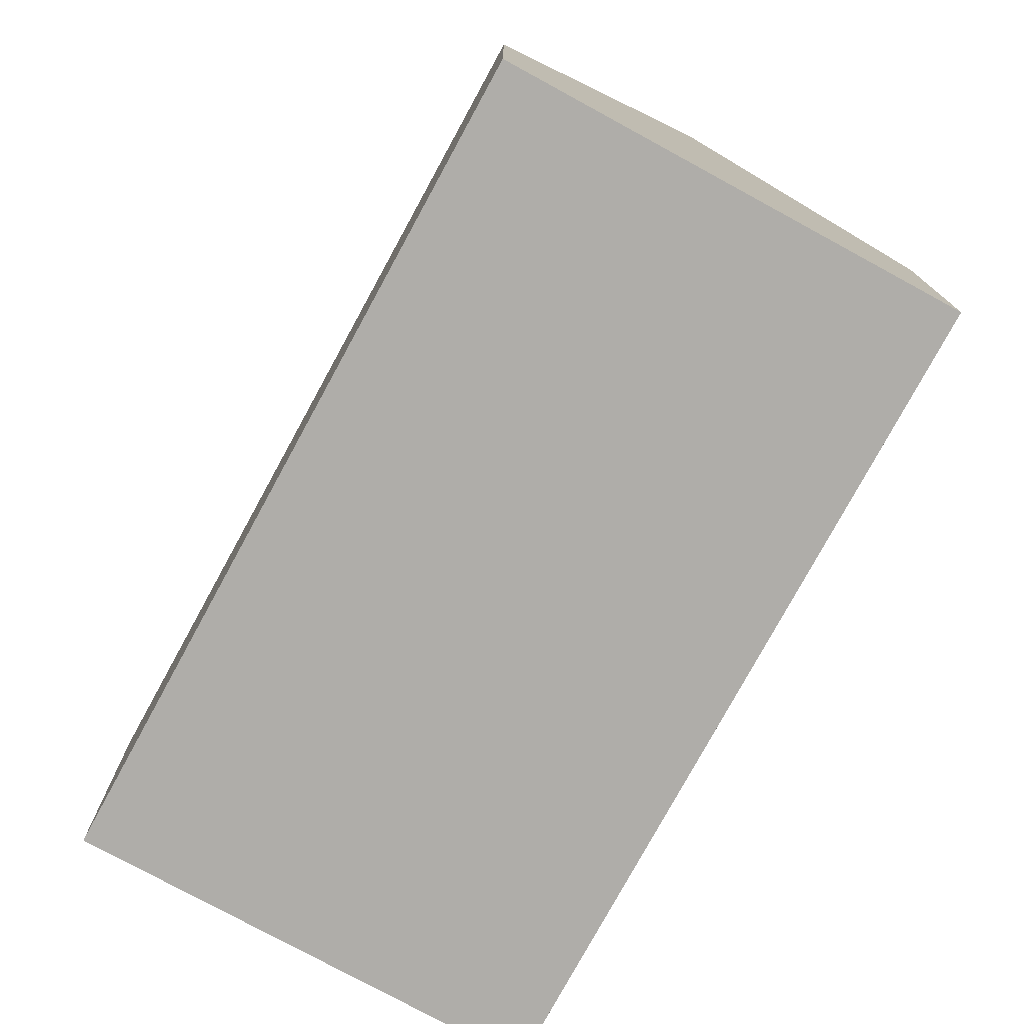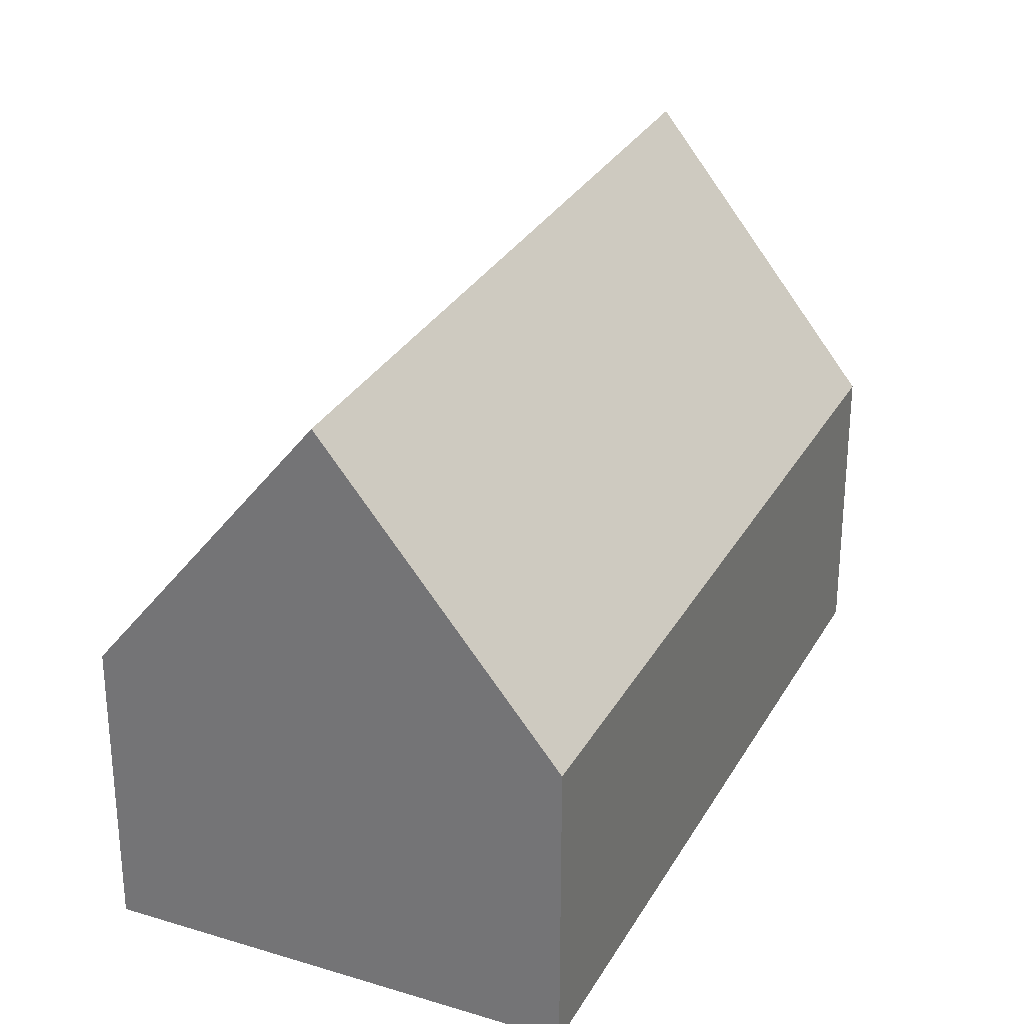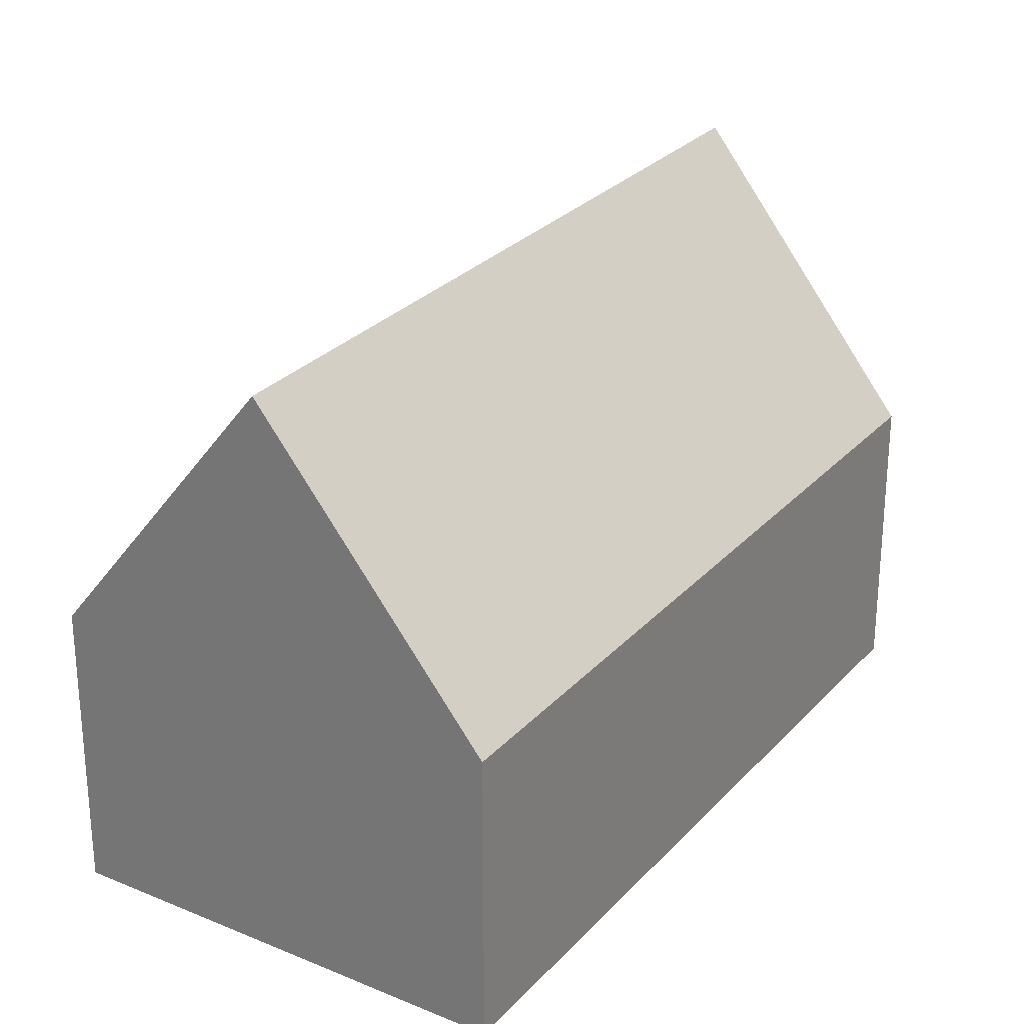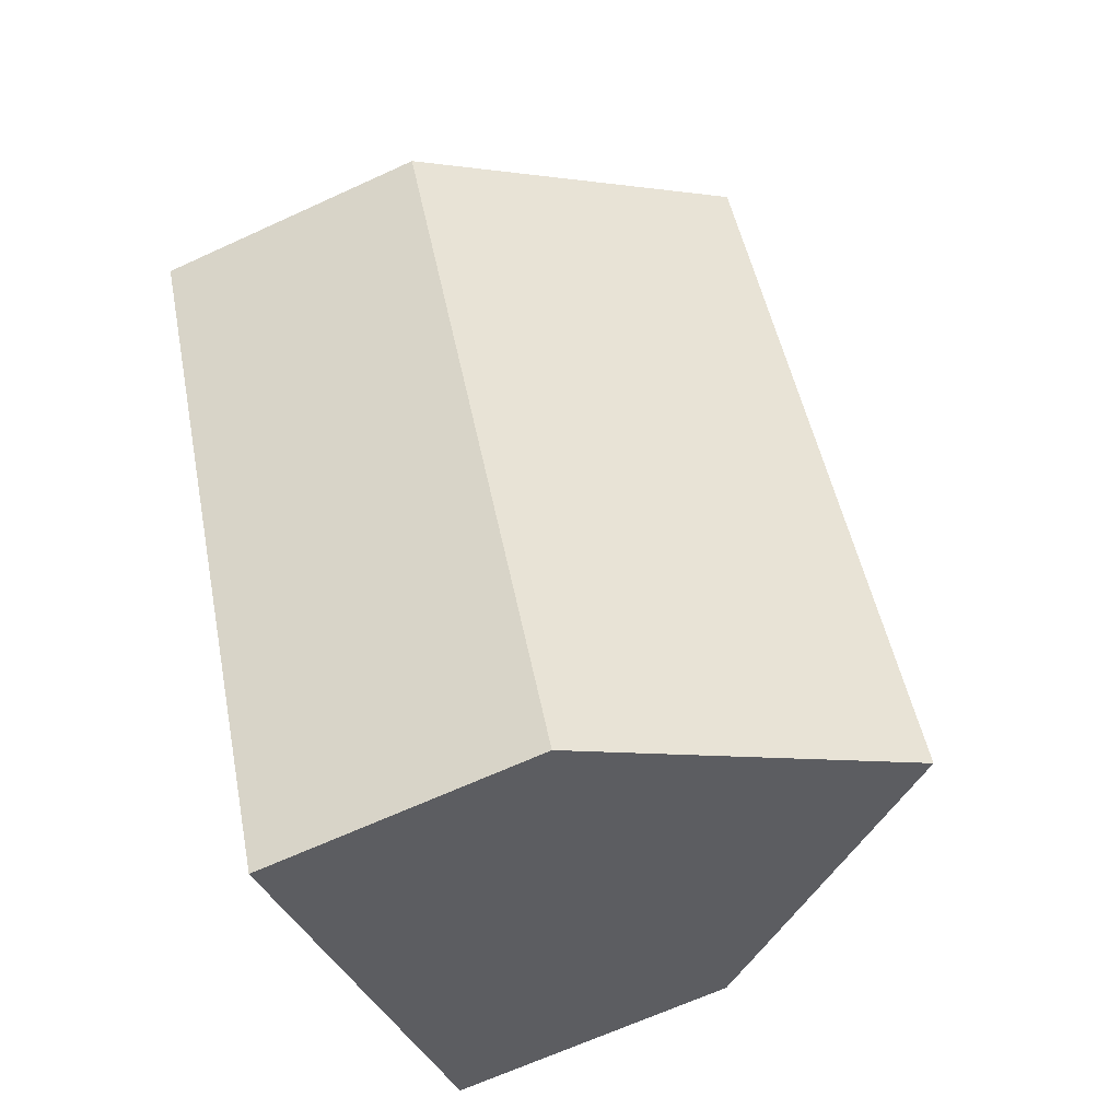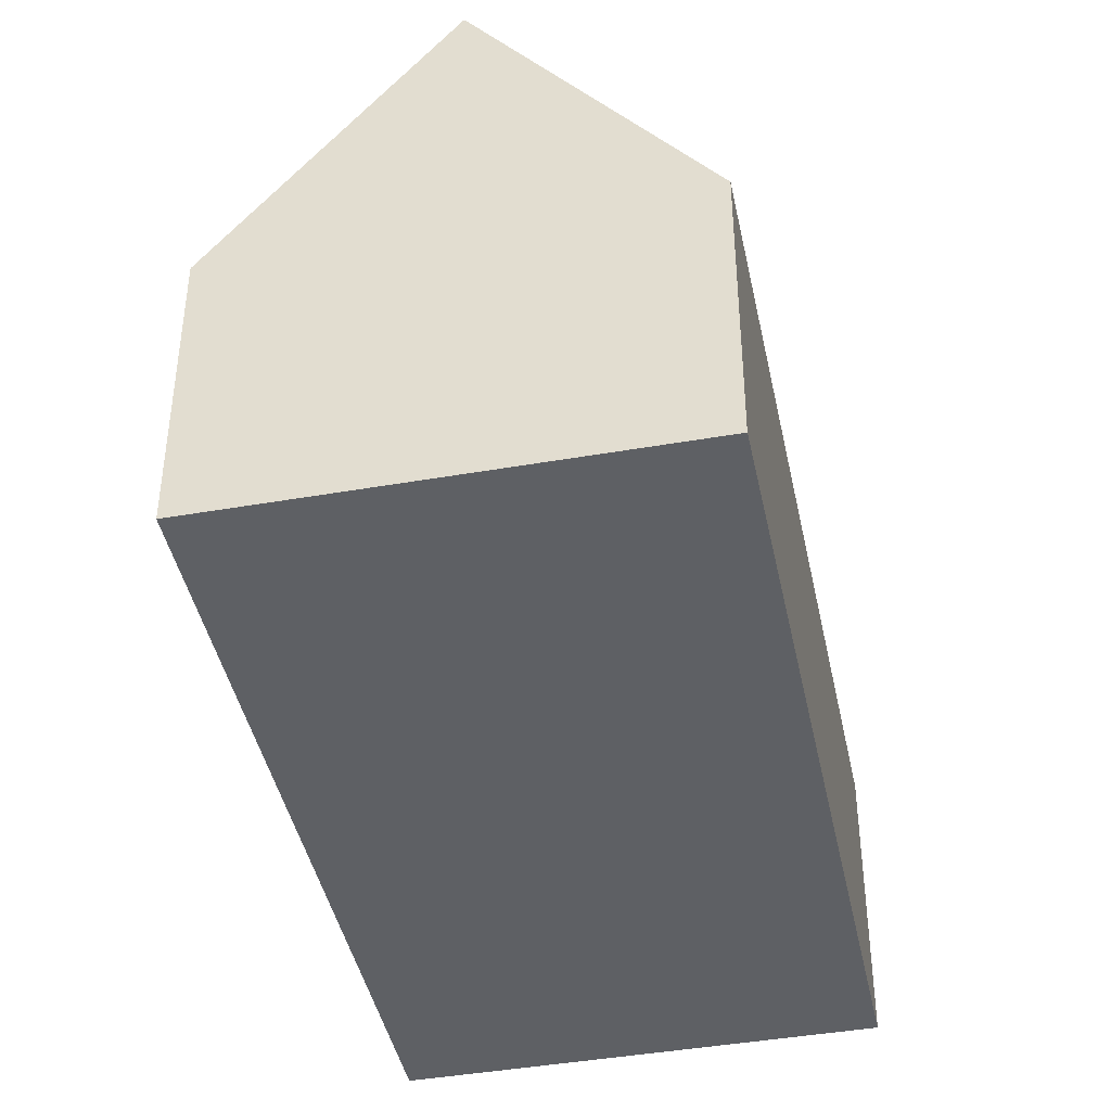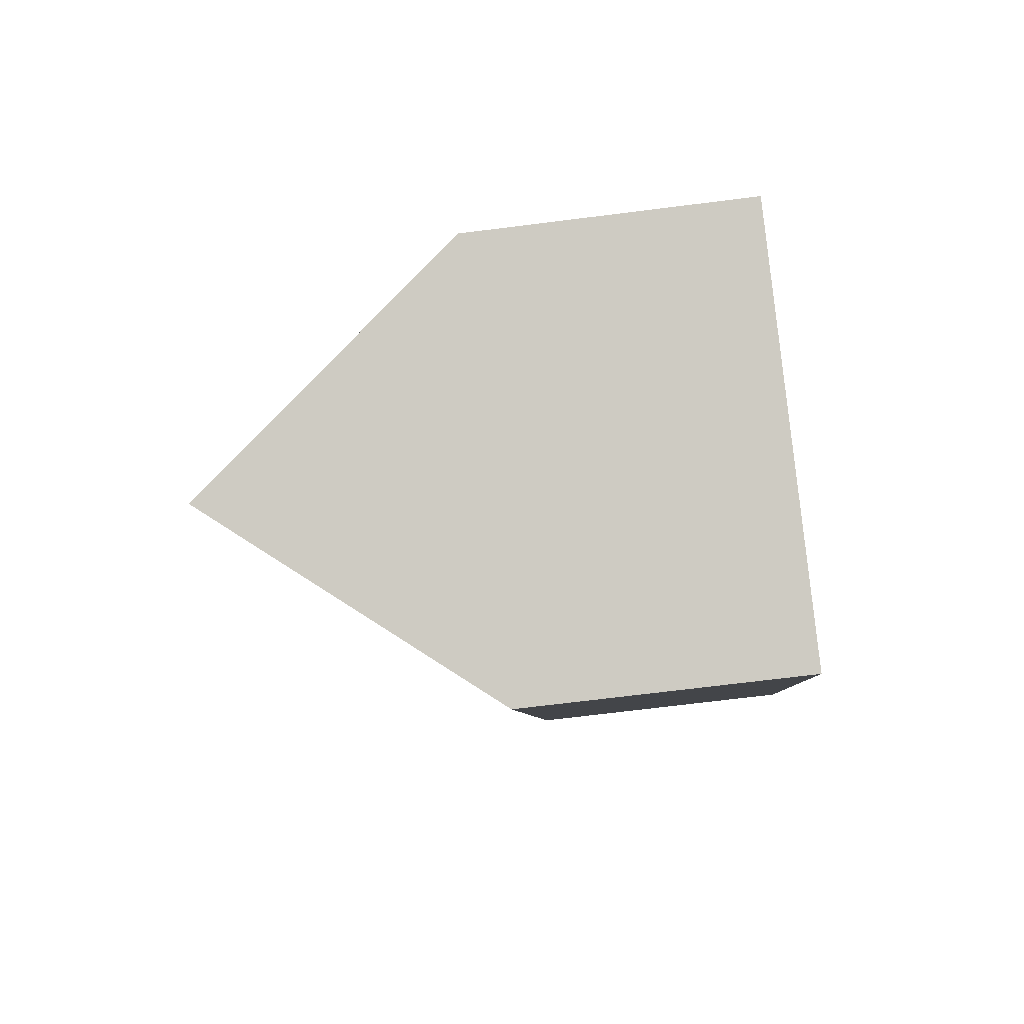
<metadata>
{"format":"obj","ext":"obj","renderer":"f3d","projection":"perspective","resolution":1024,"background":"white","views":[{"elev":-77.3,"azim":-2.0,"up":"+Y"},{"elev":29.6,"azim":-129.1,"up":"+Y"},{"elev":27.7,"azim":59.3,"up":"+Y"},{"elev":-66.6,"azim":114.7,"up":"+Z"},{"elev":-43.1,"azim":38.3,"up":"+Y"},{"elev":-69.5,"azim":-82.8,"up":"+Z"}]}
</metadata>
<code>
v  9.476 6.744 -4.744
v  13.1 13.32 14.32
v  17.83 6.745 11.95
v  8.993 7.415 -4.502
v  4.738 13.32 -2.372
v  8.358 6.745 16.69
v  1.877 9.352 -0.94
v  0 6.745 4.13e-16
v  0 0 0
v  8.358 -1.022e-15 16.69
v  13.1 -8.767e-16 14.32
v  17.83 -7.314e-16 11.95
v  9.476 2.905e-16 -4.744
v  8.993 2.757e-16 -4.502
v  4.738 1.452e-16 -2.372
v  1.877 5.756e-17 -0.94
g defaultobject
f 1 2 3
f 2 1 4
f 2 4 5
f 5 6 2
f 6 5 7
f 6 7 8
f 9 6 8
f 6 9 10
f 6 3 2
f 3 6 10
f 3 10 11
f 3 11 12
f 12 1 3
f 1 12 13
f 4 7 5
f 7 4 1
f 7 1 13
f 7 13 8
f 8 13 14
f 8 14 15
f 8 15 9
f 9 15 16
f 11 13 12
f 13 11 10
f 13 10 14
f 14 10 9
f 14 9 15
f 15 9 16

</code>
